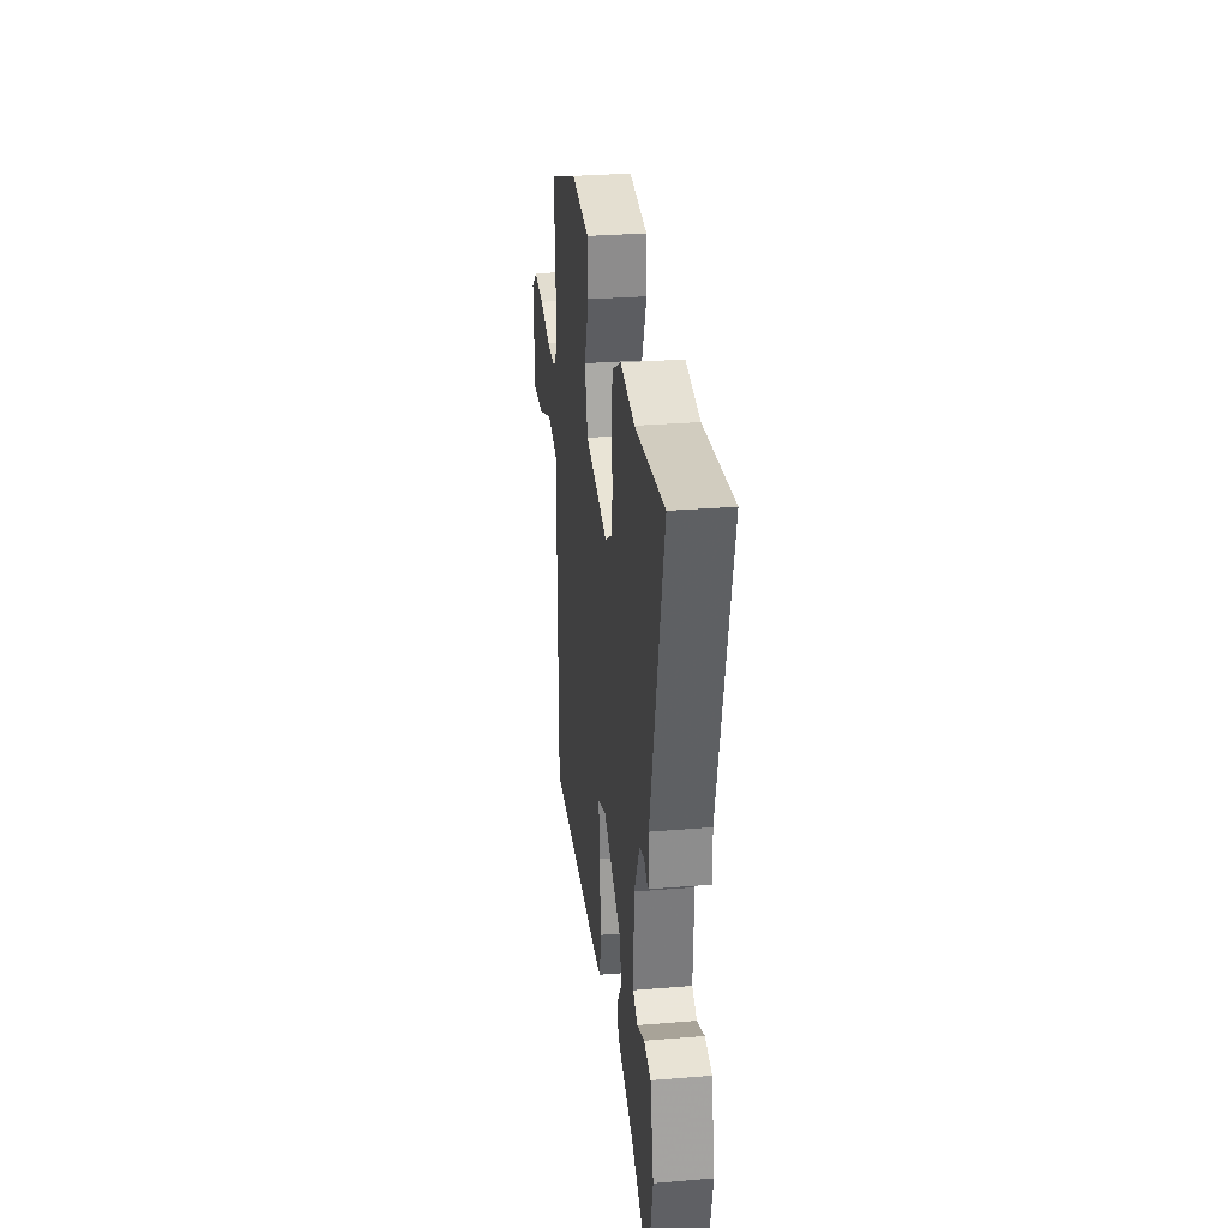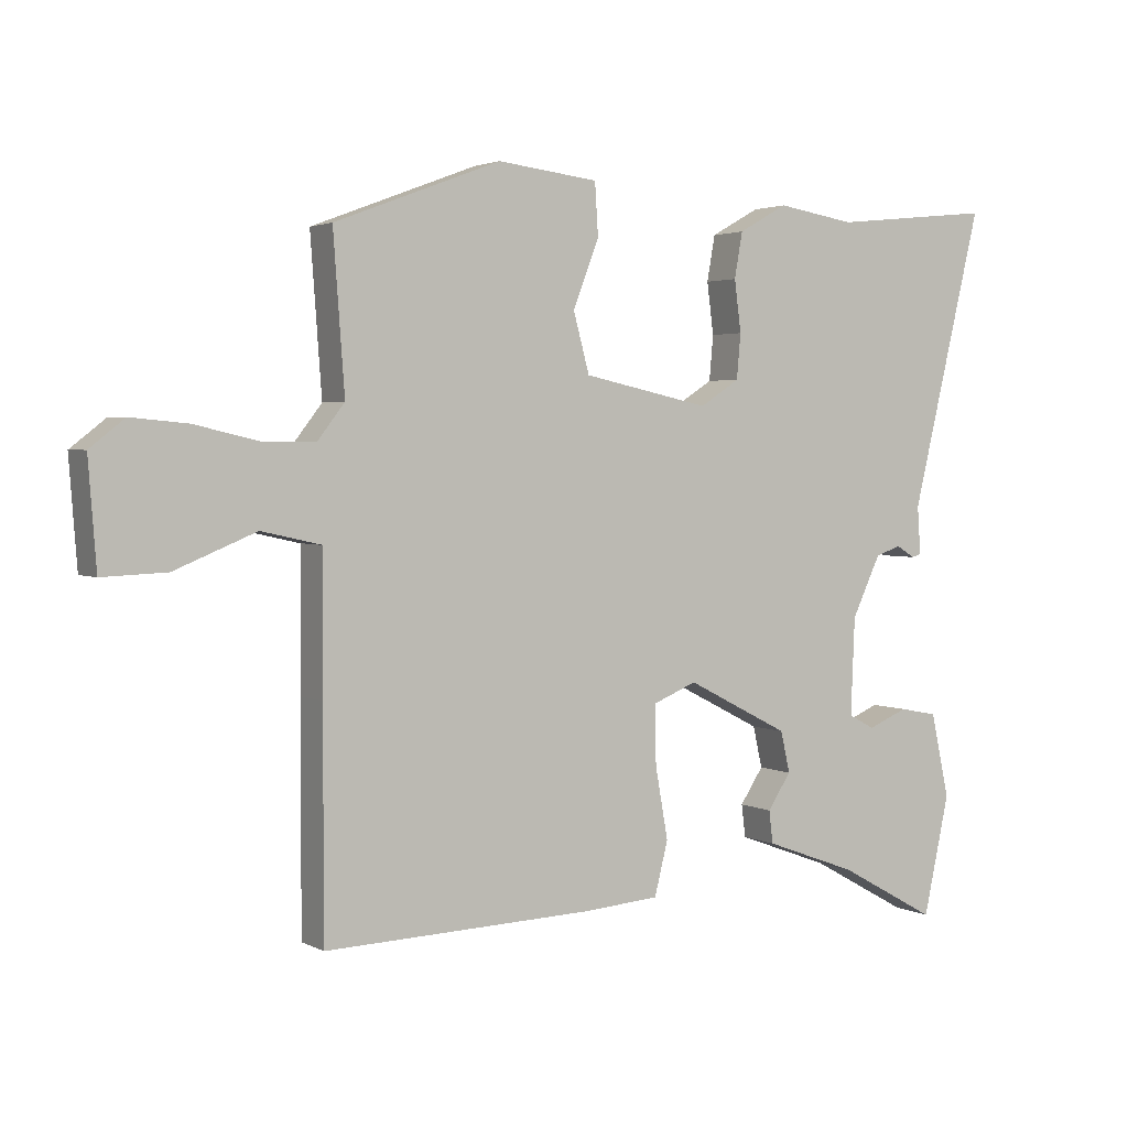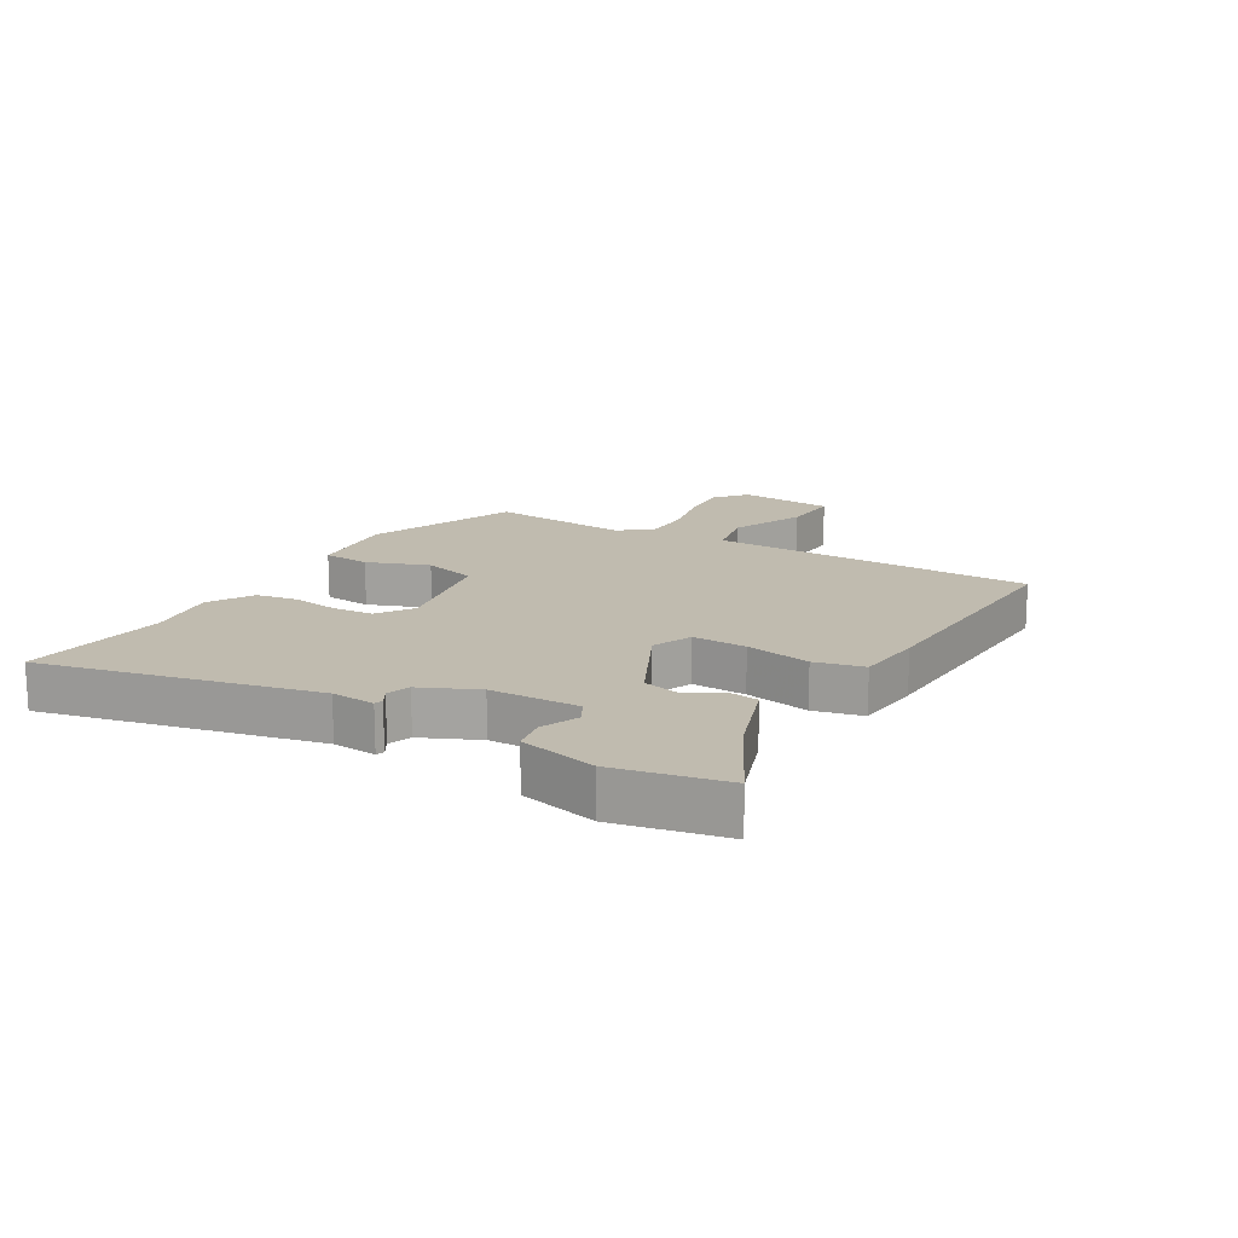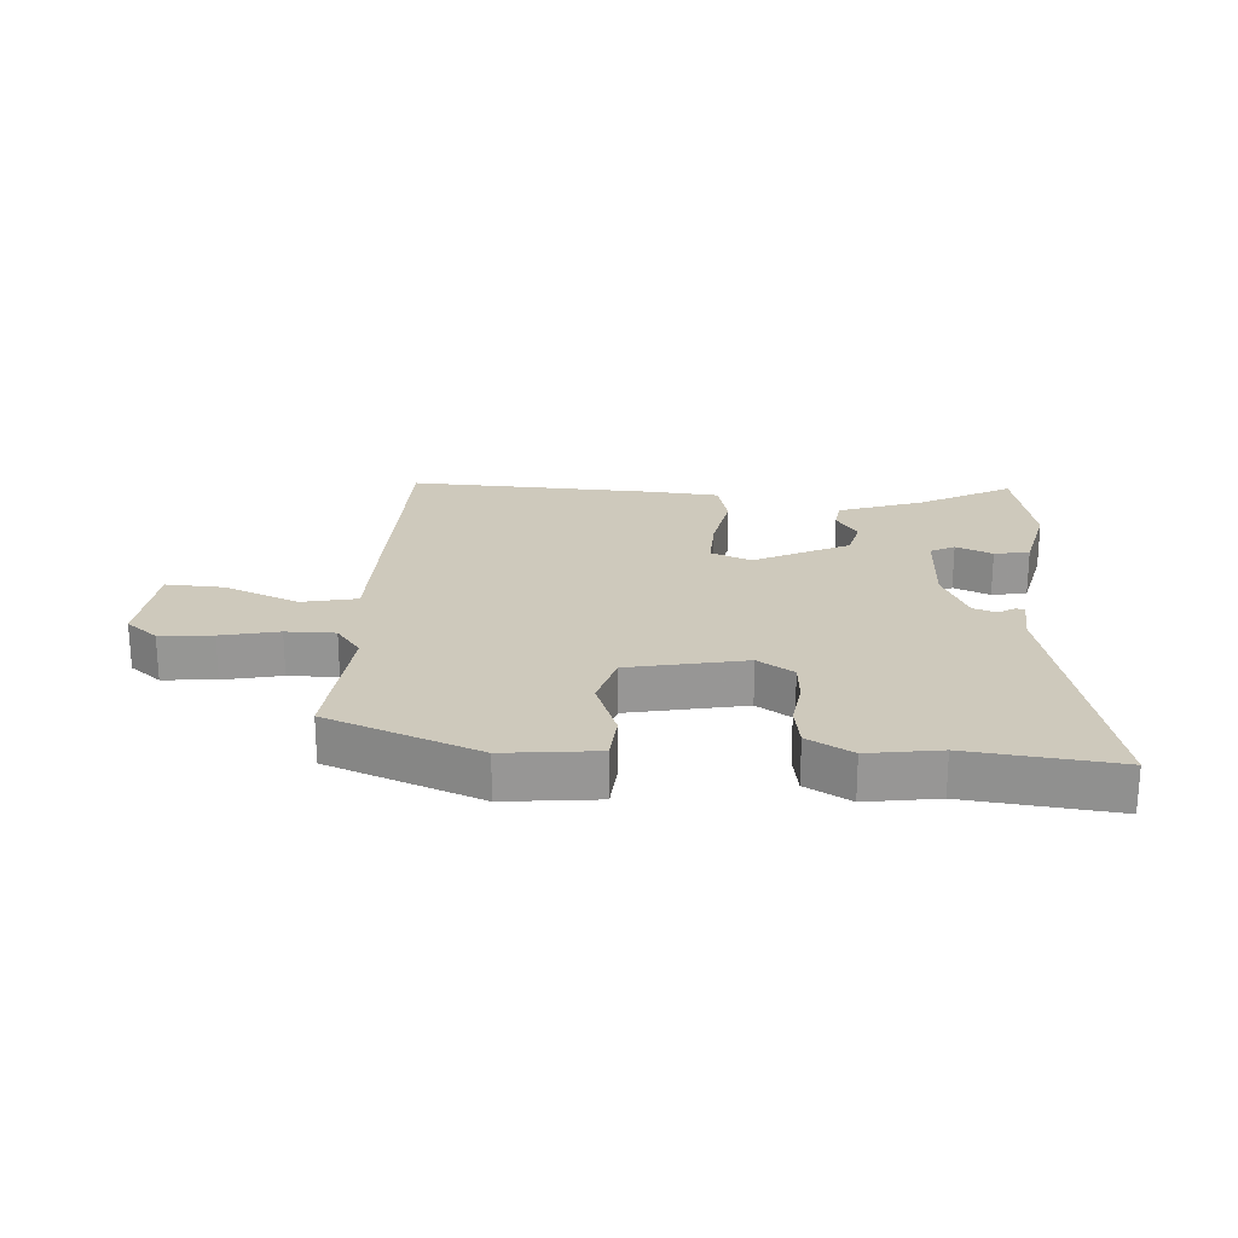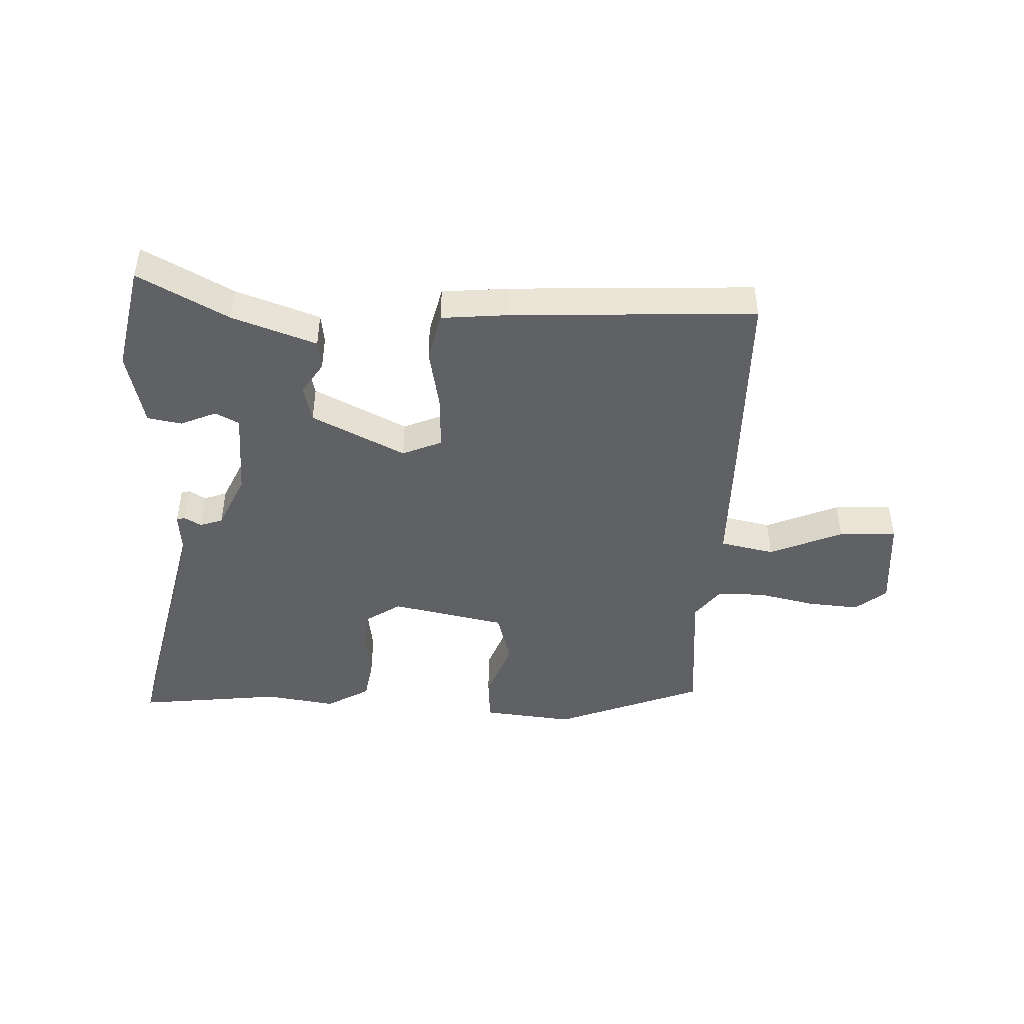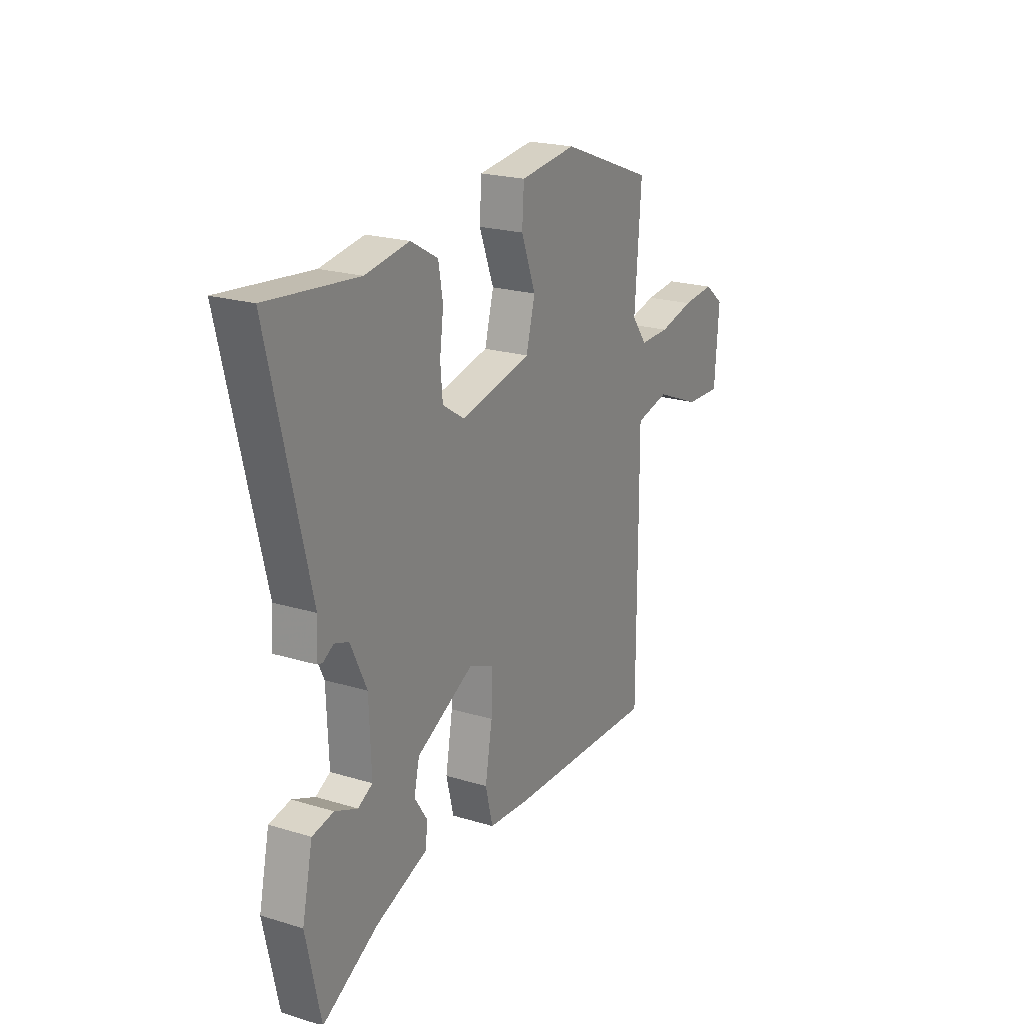
<metadata>
{"format":"obj","ext":"obj","renderer":"f3d","projection":"perspective","resolution":1024,"background":"white","views":[{"elev":29.8,"azim":83.1,"up":"+Z"},{"elev":2.7,"azim":-30.8,"up":"+Z"},{"elev":16.0,"azim":121.3,"up":"+Y"},{"elev":22.4,"azim":4.5,"up":"+Y"},{"elev":-45.5,"azim":178.4,"up":"+Y"},{"elev":21.5,"azim":118.3,"up":"+Z"}]}
</metadata>
<code>
v 0.488 0.07 -0.559
v 0.34 0.07 -0.477
v 0.201 0.07 -0.426
v 0.195 0.07 -0.377
v 0.23 0.07 -0.324
v 0.216 0.07 -0.262
v 0.062 0.07 -0.183
v -0.004 0.07 -0.21
v -0.002 0.07 -0.299
v 0.017 0.07 -0.406
v -0.003 0.07 -0.486
v -0.115 0.07 -0.495
v -0.521 0.07 -0.509
v -0.521 0.07 -0.179
v -0.52 0.07 0.025
v -0.61 0.07 0.045
v -0.732 0.07 -0.005
v -0.828 0.07 -0.009
v -0.84 0.07 0.149
v -0.788 0.07 0.19
v -0.702 0.07 0.182
v -0.608 0.07 0.16
v -0.528 0.07 0.159
v -0.487 0.07 0.212
v -0.504 0.07 0.444
v -0.255 0.07 0.538
v -0.104 0.07 0.52
v -0.099 0.07 0.442
v -0.138 0.07 0.341
v -0.114 0.07 0.252
v 0.076 0.07 0.211
v 0.135 0.07 0.249
v 0.141 0.07 0.316
v 0.131 0.07 0.393
v 0.143 0.07 0.461
v 0.216 0.07 0.502
v 0.333 0.07 0.483
v 0.574 0.07 0.508
v 0.467 0.07 0.063
v 0.472 0.07 -0.009
v 0.458 0.07 -0.013
v 0.43 0.07 0.004
v 0.392 0.07 -0.009
v 0.349 0.07 -0.1
v 0.343 0.07 -0.246
v 0.382 0.07 -0.267
v 0.442 0.07 -0.242
v 0.499 0.07 -0.253
v 0.527 0.07 -0.38
v 0.488 0 -0.559
v 0.34 0 -0.477
v 0.201 0 -0.426
v 0.195 0 -0.377
v 0.23 0 -0.324
v 0.216 0 -0.262
v 0.062 0 -0.183
v -0.004 0 -0.21
v -0.002 0 -0.299
v 0.017 0 -0.406
v -0.003 0 -0.486
v -0.115 0 -0.495
v -0.521 0 -0.509
v -0.521 0 -0.179
v -0.52 0 0.025
v -0.61 0 0.045
v -0.732 0 -0.005
v -0.828 0 -0.009
v -0.84 0 0.149
v -0.788 0 0.19
v -0.702 0 0.182
v -0.608 0 0.16
v -0.528 0 0.159
v -0.487 0 0.212
v -0.504 0 0.444
v -0.255 0 0.538
v -0.104 0 0.52
v -0.099 0 0.442
v -0.138 0 0.341
v -0.114 0 0.252
v 0.076 0 0.211
v 0.135 0 0.249
v 0.141 0 0.316
v 0.131 0 0.393
v 0.143 0 0.461
v 0.216 0 0.502
v 0.333 0 0.483
v 0.574 0 0.508
v 0.467 0 0.063
v 0.472 0 -0.009
v 0.458 0 -0.013
v 0.43 0 0.004
v 0.392 0 -0.009
v 0.349 0 -0.1
v 0.343 0 -0.246
v 0.382 0 -0.267
v 0.442 0 -0.242
v 0.499 0 -0.253
v 0.527 0 -0.38
f 49 1 2
f 48 49 2
f 47 48 2
f 46 47 2
f 3 4 5
f 2 3 5
f 46 2 5
f 45 46 5
f 44 45 5 6
f 43 44 6 7
f 39 40 41 42
f 39 42 43
f 38 39 43
f 37 38 43
f 36 37 43
f 35 36 43
f 34 35 43
f 33 34 43
f 32 33 43
f 43 7 8
f 32 43 8
f 31 32 8
f 27 28 29
f 26 27 29
f 25 26 29
f 24 25 29
f 23 24 29 30
f 20 21 22
f 19 20 22
f 18 19 22
f 17 18 22
f 16 17 22
f 15 16 22 23
f 13 14 15
f 12 13 15
f 11 12 15
f 10 11 15
f 9 10 15
f 15 23 30
f 9 15 30
f 8 9 30
f 8 30 31
f 51 50 98
f 51 98 97
f 51 97 96
f 51 96 95
f 54 53 52
f 54 52 51
f 54 51 95
f 54 95 94
f 55 54 94 93
f 56 55 93 92
f 91 90 89 88
f 92 91 88
f 92 88 87
f 92 87 86
f 92 86 85
f 92 85 84
f 92 84 83
f 92 83 82
f 92 82 81
f 57 56 92
f 57 92 81
f 57 81 80
f 78 77 76
f 78 76 75
f 78 75 74
f 78 74 73
f 79 78 73 72
f 71 70 69
f 71 69 68
f 71 68 67
f 71 67 66
f 71 66 65
f 72 71 65 64
f 64 63 62
f 64 62 61
f 64 61 60
f 64 60 59
f 64 59 58
f 79 72 64
f 79 64 58
f 79 58 57
f 80 79 57
f 1 50 51 2
f 2 51 52 3
f 3 52 53 4
f 4 53 54 5
f 5 54 55 6
f 6 55 56 7
f 7 56 57 8
f 8 57 58 9
f 9 58 59 10
f 10 59 60 11
f 11 60 61 12
f 12 61 62 13
f 13 62 63 14
f 14 63 64 15
f 15 64 65 16
f 16 65 66 17
f 17 66 67 18
f 18 67 68 19
f 19 68 69 20
f 20 69 70 21
f 21 70 71 22
f 22 71 72 23
f 23 72 73 24
f 24 73 74 25
f 25 74 75 26
f 26 75 76 27
f 27 76 77 28
f 28 77 78 29
f 29 78 79 30
f 30 79 80 31
f 31 80 81 32
f 32 81 82 33
f 33 82 83 34
f 34 83 84 35
f 35 84 85 36
f 36 85 86 37
f 37 86 87 38
f 38 87 88 39
f 39 88 89 40
f 40 89 90 41
f 41 90 91 42
f 42 91 92 43
f 43 92 93 44
f 44 93 94 45
f 45 94 95 46
f 46 95 96 47
f 47 96 97 48
f 48 97 98 49
f 49 98 50 1

</code>
